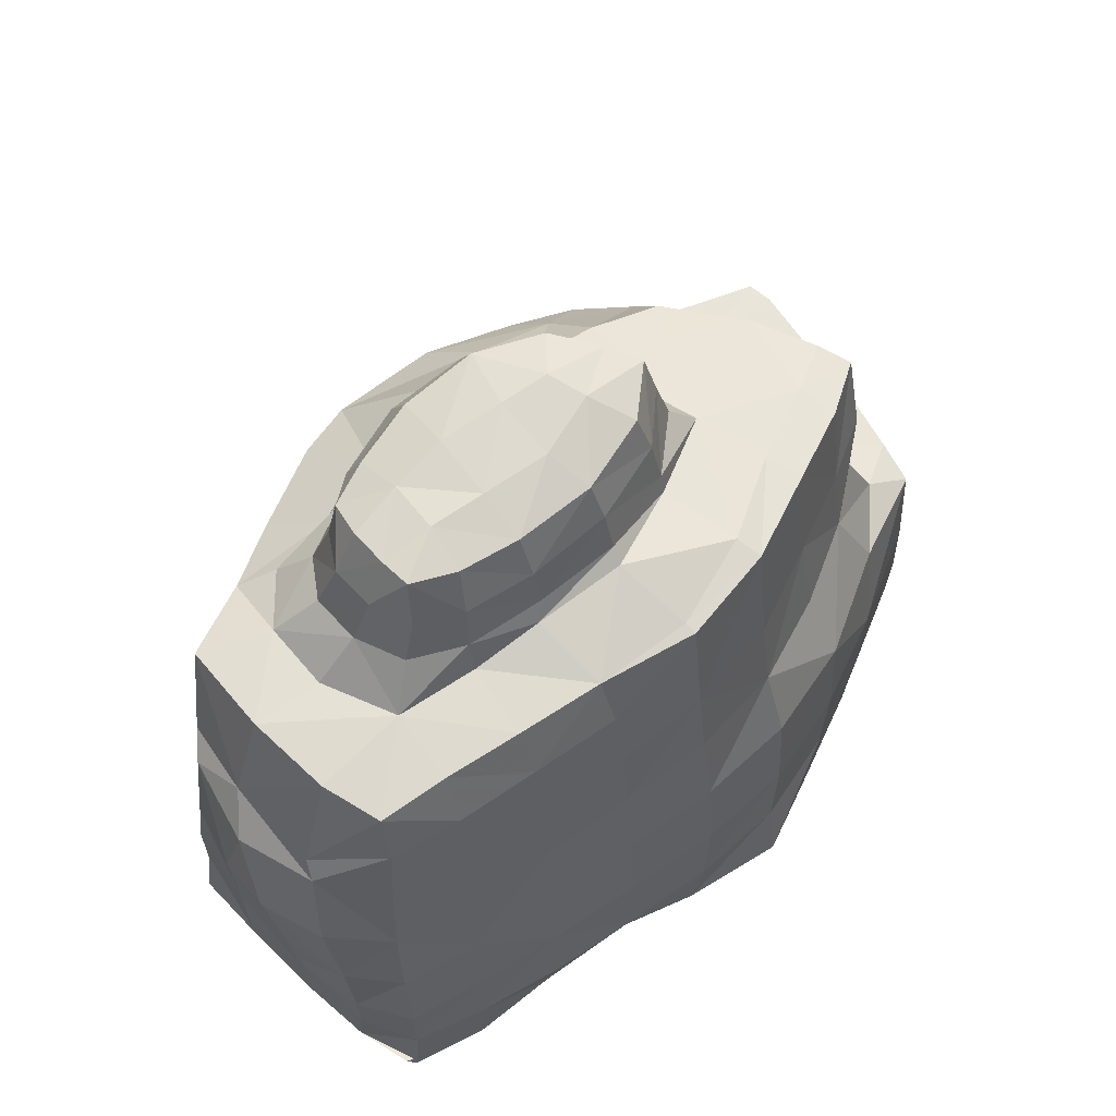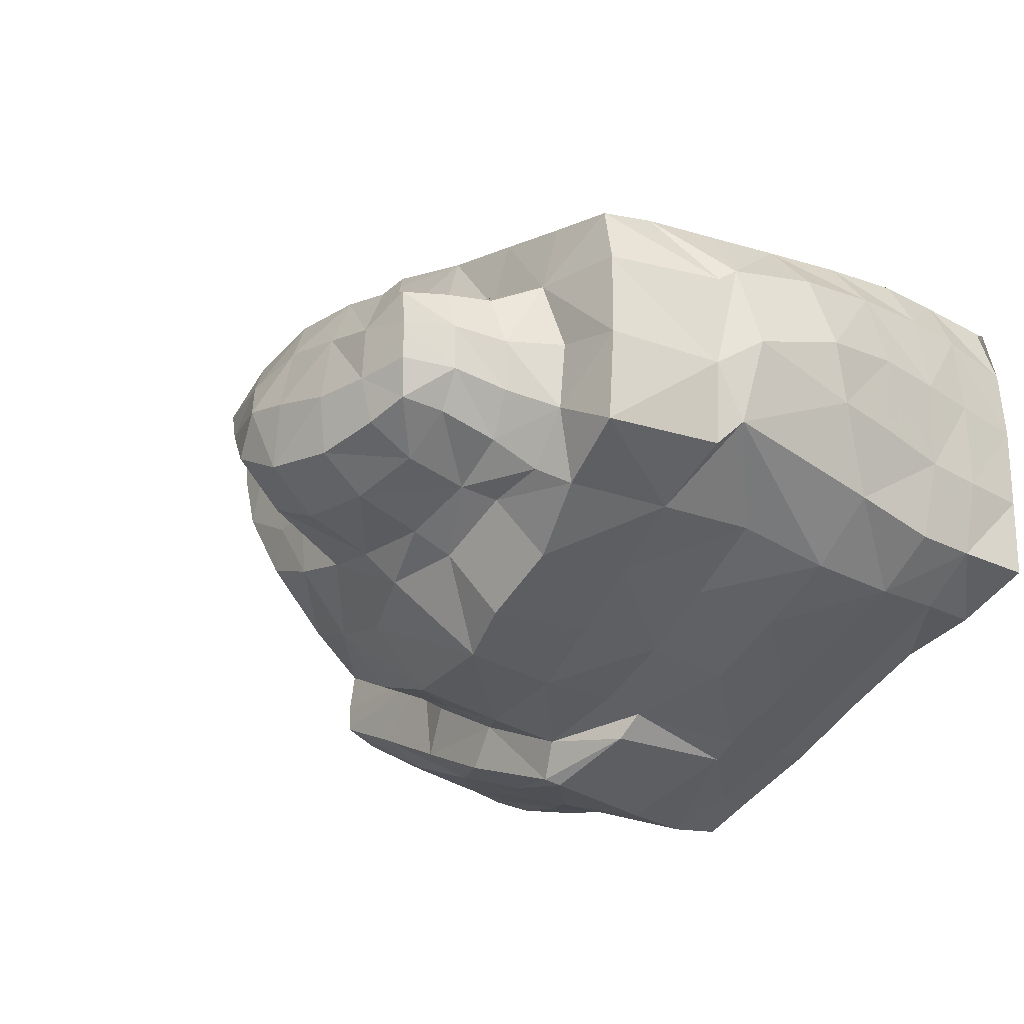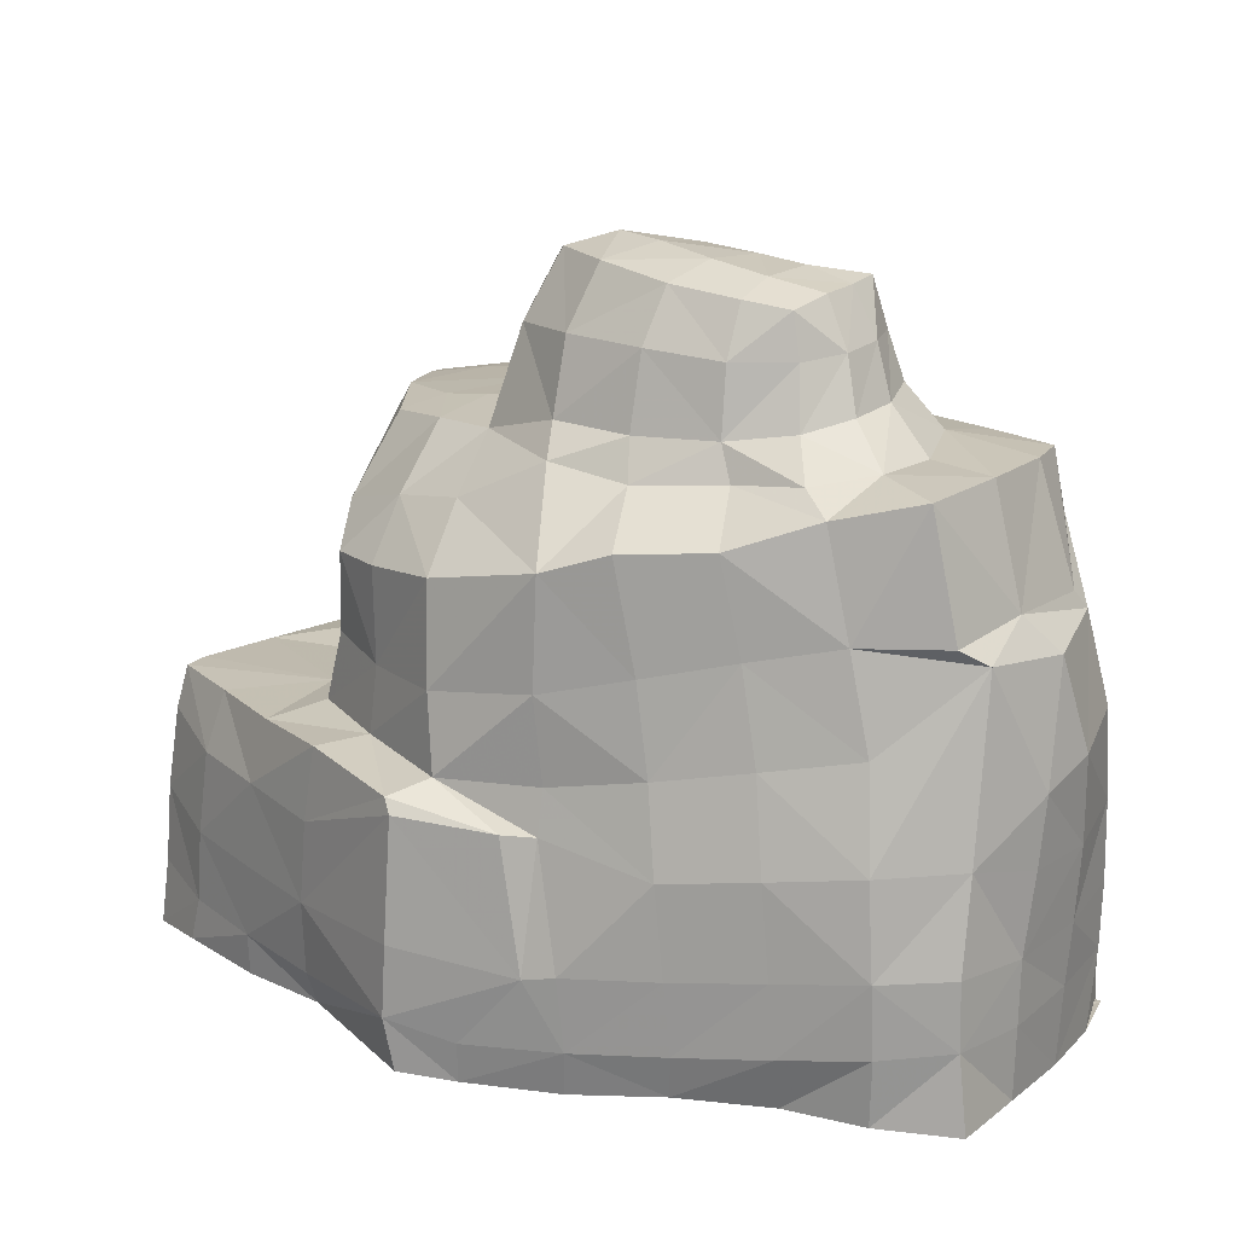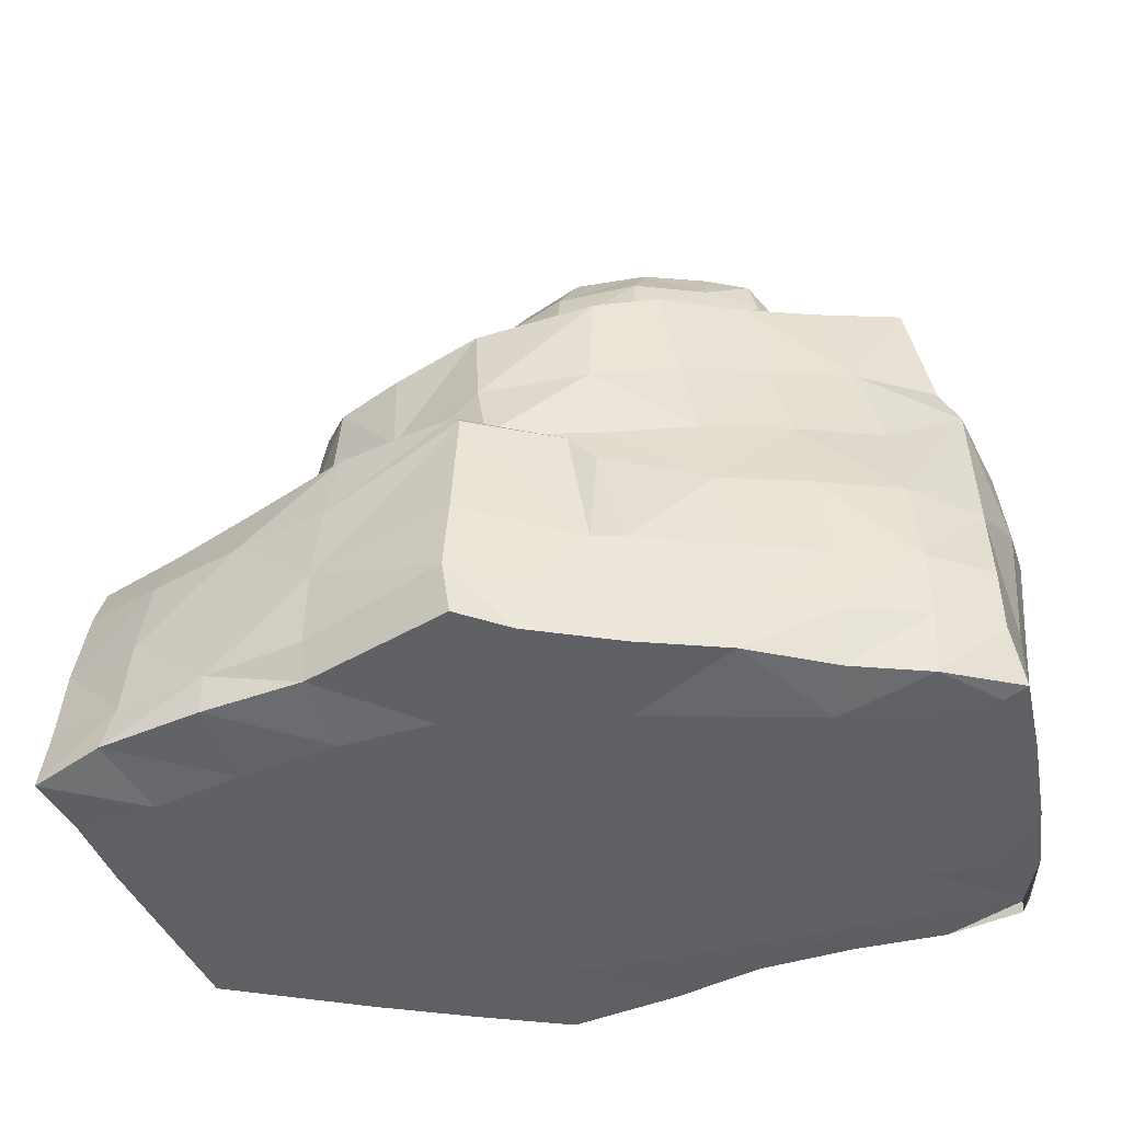
<metadata>
{"format":"obj","ext":"obj","renderer":"f3d","projection":"perspective","resolution":1024,"background":"white","views":[{"elev":63.0,"azim":-46.8,"up":"+Y"},{"elev":-28.0,"azim":-129.8,"up":"+Z"},{"elev":16.9,"azim":-147.5,"up":"+Y"},{"elev":-46.0,"azim":-171.0,"up":"+Y"}]}
</metadata>
<code>
v 1.177 0.8346 -0.4111
v 1.195 0.7048 -0.4441
v 0.959 0.6477 -0.5898
v 0.9258 0.8325 -0.5336
v 0.662 0.8587 -0.3451
v 1.18 0.8374 -0.3259
v 1.182 0.6622 -0.2773
v 0.7231 1.677 0.3156
v 0.7346 1.381 0.3709
v 0.7339 1.389 0.1786
v 0.6903 1.691 0.2077
v 0.5415 1.702 0.4034
v 0.5467 1.349 0.4464
v 0.5261 1.714 0.2758
v -0.8933 2.16 0.04955
v -0.8886 2.148 -0.05092
v -0.9604 2.004 -0.04468
v -0.9229 2.01 0.08753
v -0.7894 1.993 0.1629
v -0.7607 2.138 0.1168
v -0.7315 2.181 -0.02004
v -0.8401 2.109 -0.2867
v -0.8761 2.14 -0.1719
v -0.7049 2.17 -0.1813
v -0.7041 2.13 -0.3229
v -0.7049 1.977 -0.3957
v -0.8687 1.977 -0.3001
v -0.9491 1.993 -0.1886
v -1.431 0.0002602 -0.4375
v -1.385 -0.001206 -0.21
v -1.518 0.01511 -0.2178
v -1.503 0.00853 -0.4733
v -1.214 0.0004012 -0.413
v -1.179 -0.001862 -0.2114
v -1.264 0.01301 -0.5629
v 0.005641 0.8167 -0.9648
v 0.3597 0.8505 -0.8229
v 0.3895 0.6244 -0.8366
v -0.02384 0.7759 -0.9849
v -0.316 0.7508 -0.8935
v -0.07436 0.8542 -0.8566
v 0.2522 0.8711 -0.7024
v -1.316 1.691 0.33
v -1.357 1.701 0.1395
v -1.47 1.349 0.1482
v -1.332 1.51 0.3743
v -1.105 1.702 0.3747
v -1.069 1.738 0.1569
v -1.12 1.52 0.4395
v 0.07 2.151 0.0356
v 0.01971 2.17 -0.0703
v -0.152 2.21 0.01987
v -0.08447 2.142 0.1503
v 0.09698 2.003 0.06511
v 0.1043 1.986 -0.1199
v -0.05428 1.994 0.1859
v -0.8176 1.738 0.2146
v -0.81 1.84 0.1839
v -0.9719 1.87 0.09913
v -0.8652 1.708 0.4341
v -1.145 1.714 -0.08718
v -1.356 1.703 -0.133
v -1.017 1.847 -0.06495
v -1.12 1.714 -0.302
v -1.319 1.692 -0.4204
v -0.9989 1.832 -0.2276
v -0.9713 1.689 -0.4461
v -1.073 1.631 -0.5178
v 1.25 0.005051 -0.4992
v 1.193 0.0178 -0.2948
v 0.9388 -0.001621 -0.3662
v 1.041 0.03024 -0.6002
v 1.235 0.2091 -0.4791
v 1.212 0.1758 -0.303
v 1.004 0.1676 -0.604
v 0.05458 1.709 -0.3889
v 0.2603 1.704 -0.3348
v 0.2662 1.52 -0.5212
v 0.01759 1.56 -0.5949
v -0.004275 1.999 -0.3022
v 0.1691 1.743 -0.13
v 0.2432 1.734 -0.1239
v 1.003 0.8409 0.3379
v 1.054 0.8471 0.176
v 0.8137 0.8889 0.1832
v 0.8371 0.8694 0.4099
v 0.9621 0.8201 0.4749
v 1.058 0.6866 0.22
v 0.4392 1.344 -0.5779
v 0.2481 1.355 -0.6801
v 0.5325 1.447 -0.3983
v 0.4695 1.097 -0.5446
v 0.2429 1.068 -0.6782
v 0.6199 1.123 -0.3242
v -1.482 0.03025 0.4693
v -1.457 -0.003853 0.4892
v -1.515 0.01747 0.2855
v -1.39 -0.0005808 0.2672
v -1.212 -0.006623 0.4477
v -1.233 0.002196 0.5713
v -0.3932 0.8699 -0.7981
v -0.3714 1.127 -0.8097
v -0.03903 1.084 -0.8247
v -0.3911 0.7351 -0.8225
v 0.7458 0.8535 -0.04794
v 1.116 0.8433 -0.07408
v 0.5292 0.879 -0.5409
v 0.7026 1.095 -0.02572
v 0.6469 0.8348 -0.6785
v -0.9025 1.8 -0.3525
v -1.56 0.8875 -0.1712
v -1.546 0.6765 -0.187
v -1.567 0.6701 0.06776
v -1.588 0.9476 0.01715
v -1.543 1.243 -0.07638
v -1.461 1.264 -0.3374
v -1.468 0.7325 -0.4211
v -0.1893 2.239 -0.09677
v -0.07594 2.201 -0.2076
v -0.2671 2.194 -0.3181
v -0.3382 2.228 -0.1299
v -0.3574 2.2 0.06352
v 0.2215 1.743 0.1268
v -0.04211 1.77 0.2311
v -0.003625 1.753 0.4847
v 0.2728 1.735 0.3592
v 0.4685 1.718 0.05131
v 0.1377 1.842 0.08519
v -0.03745 1.836 0.2141
v 0.3893 1.719 -0.1235
v 0.4661 1.686 -0.2469
v 0.6142 1.703 0.005788
v -1.216 1.019 -0.5263
v -1.253 0.721 -0.5796
v -1.395 1.314 -0.4027
v -1.15 1.31 -0.5221
v -1.454 1.356 -0.155
v 0.6692 1.399 -0.07421
v 0.5058 -0.001189 0.197
v 0.6404 -0.002358 0.3196
v 0.4126 -0.004838 0.4397
v 0.3299 -0.002294 0.2302
v 0.564 0.0002472 0.01372
v 0.8162 -0.0003727 0.1129
v 0.3189 0.0001543 -0.0254
v 0.08111 -0.0001278 -0.03013
v 0.09244 0.001601 -0.3264
v 0.3539 0.001806 -0.303
v 0.6272 0.00109 -0.2424
v 0.09741 -0.003868 0.2825
v -0.1376 -0.004947 0.2977
v -0.1598 -0.0007208 -0.01879
v 0.1613 -0.007119 0.5388
v -0.1031 -0.008375 0.5589
v -0.3793 -0.008848 0.5414
v -0.3917 -0.005901 0.2986
v 0.2183 0.005836 0.7669
v -0.0671 0.007967 0.8571
v -0.3953 0.01539 0.7717
v -0.6612 0.008332 0.6604
v -0.665 -0.008083 0.5091
v -0.05359 0.2266 0.8115
v -0.3667 0.218 0.7844
v -0.6673 0.2239 0.7228
v -0.9585 0.2379 0.6617
v -0.9502 0.0126 0.6126
v -0.3396 0.4888 0.7723
v -0.6445 0.4895 0.7085
v -0.939 0.491 0.6388
v -1.22 0.4884 0.5675
v -1.232 0.2596 0.5831
v -0.6188 0.7584 0.6704
v -0.9099 0.7541 0.6025
v -1.189 0.7531 0.5367
v -1.43 0.7551 0.4623
v -1.446 0.4872 0.4949
v -0.8855 1.021 0.5624
v -1.159 1.021 0.505
v -1.404 1.024 0.4252
v -1.544 1.007 0.2469
v -1.536 0.7201 0.3003
v -1.135 1.286 0.4732
v -1.368 1.282 0.396
v -1.494 1.294 0.1899
v -0.8709 1.289 0.5299
v -0.8684 1.531 0.4961
v -0.5932 1.297 0.5922
v -0.5969 1.543 0.5562
v -0.6001 1.714 0.4979
v -0.3013 1.725 0.5924
v -0.3013 1.734 0.5532
v -0.3258 1.818 0.3167
v -0.6026 1.782 0.2602
v -0.3079 1.856 0.2746
v -0.5689 1.846 0.239
v -0.3144 2.001 0.2434
v -0.5799 1.997 0.2195
v -0.3291 2.141 0.201
v -0.5801 2.14 0.1689
v -0.5627 2.191 0.01868
v -0.5296 2.202 -0.179
v -0.4982 2.158 -0.353
v -0.2183 2.006 -0.4117
v -0.4757 1.998 -0.4423
v -0.218 1.782 -0.4777
v -0.469 1.772 -0.4907
v -0.7122 1.774 -0.4305
v -0.5033 1.656 -0.5532
v -0.7598 1.672 -0.4618
v -0.5772 1.524 -0.7454
v -0.8347 1.543 -0.6448
v -0.6385 1.193 -0.7274
v -0.8946 1.255 -0.6267
v -0.6799 0.9208 -0.7328
v -0.9495 0.9712 -0.6388
v -0.7204 0.6561 -0.7671
v -0.9919 0.69 -0.6772
v -0.747 0.3806 -0.7625
v -1.015 0.408 -0.6731
v -1.274 0.4359 -0.5912
v -1.471 0.4486 -0.4701
v -1.03 0.1881 -0.6631
v -1.278 0.2166 -0.5791
v -1.473 0.2426 -0.4651
v -1.525 0.2359 -0.2218
v -1.528 0.4311 -0.2161
v -1.535 0.248 0.06327
v -1.549 0.4406 0.06944
v -1.525 0.2663 0.3193
v -1.529 0.466 0.325
v -1.447 0.2657 0.4996
v -1.522 0.007905 0.0563
v -1.38 -0.001136 0.0436
v -1.17 -0.003683 0.03518
v -1.179 -0.005368 0.268
v -0.9361 -0.004038 0.02461
v -0.9369 -0.005888 0.2778
v -0.9504 -0.007338 0.4793
v -0.662 -0.006482 0.2894
v -0.6735 -0.003048 0.01213
v -0.4105 -0.001866 -0.003055
v -0.693 0.0001892 -0.2592
v -0.4246 0.0007422 -0.2943
v -0.1635 0.00124 -0.3216
v -0.4404 0.002099 -0.5324
v -0.1706 0.002701 -0.5758
v 0.09434 0.003064 -0.579
v -0.182 0.003958 -0.9098
v -0.01787 0.02249 -0.9818
v 0.4233 0.03571 -0.7657
v 0.3745 0.002549 -0.5329
v 0.7279 0.02763 -0.7002
v 0.6701 0.001548 -0.4548
v 0.887 -0.0008058 -0.1487
v 1.142 0.015 -0.06501
v 1.063 0.01394 0.2283
v 0.9838 0.003913 0.4933
v 1.151 0.1624 -0.05298
v 1.071 0.1683 0.2391
v 0.9842 0.1981 0.4978
v 0.5747 0.22 0.6572
v 0.5218 0.007452 0.6682
v 1.072 0.4169 0.2362
v 0.9766 0.4453 0.4942
v 0.6182 0.4749 0.6401
v 0.3003 0.4908 0.7449
v 0.2639 0.2266 0.7586
v 0.6654 0.8109 0.5637
v 0.3244 0.7847 0.7069
v 0.0005403 0.7804 0.757
v -0.02341 0.4893 0.7971
v 0.561 1.064 0.4838
v 0.3019 1.029 0.5883
v 0.003725 1.038 0.6691
v -0.3017 1.038 0.6714
v -0.3159 0.7659 0.7313
v 0.2961 1.336 0.5311
v 0.005375 1.324 0.6239
v -0.3009 1.313 0.6371
v -0.5996 1.026 0.6216
v 0.009139 1.732 0.5688
v 0.3014 1.722 0.4786
v 1.145 0.4065 -0.045
v 1.123 0.6771 -0.03906
v 1.201 0.408 -0.3018
v 1.223 0.451 -0.4659
v 0.9826 0.3922 -0.6078
v 0.713 0.3791 -0.7147
v 0.6839 0.6414 -0.7147
v 0.7279 0.1546 -0.7083
v 0.4243 0.1434 -0.8094
v 0.416 0.3725 -0.8323
v -0.01099 0.4044 -1.004
v 0.003347 0.1857 -1.004
v -0.1901 0.1275 -0.9272
v -0.3772 0.3461 -0.8876
v -0.4696 0.3626 -0.8574
v -0.4833 0.1391 -0.8401
v -0.7615 0.1613 -0.7479
v -0.4673 0.003235 -0.8164
v -0.7438 0.02844 -0.7204
v -1.02 0.02484 -0.612
v -0.7159 0.001439 -0.4804
v -0.9802 0.0008502 -0.438
v -0.9492 -0.0007747 -0.23
v -0.3807 1.457 -0.8027
v -0.26 1.693 -0.5707
v -0.02064 1.386 -0.7891
v 0.7458 1.094 0.1874
v 0.7419 1.087 0.3736
g ZBrush_defualt_group
f 1 2 3 4
f 1 4 5 6
f 1 6 7 2
f 8 9 10 11
f 8 12 13 9
f 8 11 14 12
f 15 16 17 18
f 15 18 19 20
f 15 20 21 16
f 22 23 24 25
f 22 25 26 27
f 22 27 28 23
f 29 30 31 32
f 29 33 34 30
f 29 32 35 33
f 36 37 38 39
f 36 39 40 41
f 36 41 42 37
f 43 44 45 46
f 43 47 48 44
f 43 46 49 47
f 50 51 52 53
f 50 54 55 51
f 50 53 56 54
f 48 57 58 59
f 48 47 60 57
f 48 61 62 44
f 48 59 63 61
f 64 65 62 61
f 64 61 63 66
f 64 67 68 65
f 69 70 71 72
f 69 73 74 70
f 69 72 75 73
f 76 77 78 79
f 76 80 55 81
f 76 81 82 77
f 83 84 85 86
f 83 87 88 84
f 89 90 78 91
f 89 92 93 90
f 89 91 94 92
f 95 96 97 98
f 95 99 100 96
f 41 101 102 103
f 41 40 104 101
f 5 105 106 6
f 5 107 92 94
f 5 94 108 105
f 5 4 109 107
f 64 66 110 67
f 111 112 113 114
f 111 114 115 116
f 111 116 117 112
f 118 119 120 121
f 118 121 122 52
f 118 52 51 119
f 123 124 125 126
f 123 126 14 127
f 123 82 81 128
f 123 128 129 124
f 123 127 130 82
f 130 131 77 82
f 130 127 132 131
f 116 133 134 117
f 116 135 136 133
f 116 115 137 135
f 91 78 77 131
f 91 131 132 138
f 139 140 141 142
f 139 143 144 140
f 139 142 145 143
f 145 146 147 148
f 145 148 149 143
f 145 142 150 146
f 150 151 152 146
f 150 142 141 153
f 150 153 154 151
f 154 155 156 151
f 154 153 157 158
f 154 158 159 155
f 159 160 161 155
f 159 158 162 163
f 159 163 164 160
f 164 165 166 160
f 164 163 167 168
f 164 168 169 165
f 169 170 171 165
f 169 168 172 173
f 169 173 174 170
f 174 175 176 170
f 174 173 177 178
f 174 178 179 175
f 179 180 181 175
f 179 178 182 183
f 179 183 184 180
f 184 115 114 180
f 184 183 46 45
f 184 45 137 115
f 183 182 49 46
f 182 178 177 185
f 182 185 186 49
f 186 185 187 188
f 186 188 189 60
f 186 60 47 49
f 189 188 190 191
f 189 191 192 193
f 189 193 57 60
f 193 192 194 195
f 193 195 58 57
f 195 194 196 197
f 195 197 19 58
f 197 196 198 199
f 197 199 20 19
f 199 198 122 200
f 199 200 21 20
f 200 122 121 201
f 200 201 24 21
f 201 121 120 202
f 201 202 25 24
f 202 120 203 204
f 202 204 26 25
f 204 203 205 206
f 204 206 207 26
f 207 110 27 26
f 207 206 208 209
f 207 209 67 110
f 209 208 210 211
f 209 211 68 67
f 211 210 212 213
f 211 213 136 68
f 213 212 214 215
f 213 215 133 136
f 215 214 216 217
f 215 217 134 133
f 217 216 218 219
f 217 219 220 134
f 220 221 117 134
f 220 219 222 223
f 220 223 224 221
f 224 225 226 221
f 224 223 35 32
f 224 32 31 225
f 226 225 227 228
f 226 228 113 112
f 226 112 117 221
f 228 227 229 230
f 228 230 181 113
f 230 229 231 176
f 230 176 175 181
f 231 229 97 96
f 231 96 100 171
f 231 171 170 176
f 229 227 232 97
f 232 31 30 233
f 232 233 98 97
f 232 227 225 31
f 233 30 34 234
f 233 234 235 98
f 235 234 236 237
f 235 237 238 99
f 235 99 95 98
f 238 237 239 161
f 238 161 160 166
f 238 166 100 99
f 239 237 236 240
f 239 240 241 156
f 239 156 155 161
f 241 240 242 243
f 241 243 244 152
f 241 152 151 156
f 244 243 245 246
f 244 246 247 147
f 244 147 146 152
f 247 246 248 249
f 247 249 250 251
f 247 251 148 147
f 251 250 252 253
f 251 253 149 148
f 253 252 72 71
f 253 71 254 149
f 254 71 70 255
f 254 255 256 144
f 254 144 143 149
f 256 257 140 144
f 256 255 258 259
f 256 259 260 257
f 260 261 262 257
f 260 259 263 264
f 260 264 265 261
f 265 266 267 261
f 265 264 87 268
f 265 268 269 266
f 269 270 271 266
f 269 268 272 273
f 269 273 274 270
f 274 275 276 270
f 274 273 277 278
f 274 278 279 275
f 279 187 280 275
f 279 278 281 190
f 279 190 188 187
f 281 278 277 282
f 281 282 126 125
f 281 125 191 190
f 282 277 13 12
f 282 12 14 126
f 280 177 173 172
f 280 172 276 275
f 280 187 185 177
f 277 273 272 13
f 276 172 168 167
f 276 167 271 270
f 271 167 163 162
f 271 162 267 266
f 267 162 158 157
f 267 157 262 261
f 264 263 88 87
f 263 259 258 283
f 263 283 284 88
f 284 283 285 7
f 284 7 6 106
f 284 106 84 88
f 285 283 258 74
f 285 74 73 286
f 285 286 2 7
f 286 287 3 2
f 286 73 75 287
f 287 288 289 3
f 287 75 290 288
f 290 291 292 288
f 290 75 72 252
f 290 252 250 291
f 292 293 39 38
f 292 38 289 288
f 292 291 294 293
f 294 295 296 293
f 294 291 250 249
f 294 249 248 295
f 296 297 104 40
f 296 40 39 293
f 296 295 298 297
f 298 299 218 297
f 298 295 248 300
f 298 300 301 299
f 301 302 222 299
f 301 300 245 303
f 301 303 304 302
f 304 33 35 302
f 304 303 242 305
f 304 305 34 33
f 305 242 240 236
f 305 236 234 34
f 303 245 243 242
f 302 35 223 222
f 300 248 246 245
f 299 222 219 218
f 297 218 216 104
f 289 38 37 109
f 289 109 4 3
f 262 157 153 141
f 262 141 140 257
f 258 255 70 74
f 216 214 101 104
f 214 212 102 101
f 212 210 306 102
f 306 210 208 307
f 306 307 79 308
f 306 308 103 102
f 308 79 78 90
f 308 90 93 103
f 307 208 206 205
f 307 205 76 79
f 205 203 80 76
f 203 120 119 80
f 198 196 56 53
f 198 53 52 122
f 196 194 129 56
f 194 192 124 129
f 192 191 125 124
f 181 180 114 113
f 171 100 166 165
f 138 10 309 108
f 138 108 94 91
f 138 132 11 10
f 309 310 86 85
f 309 85 105 108
f 309 10 9 310
f 137 45 44 62
f 137 62 65 135
f 136 135 65 68
f 132 127 14 11
f 129 128 54 56
f 128 81 55 54
f 119 51 55 80
f 110 66 28 27
f 109 37 42 107
f 107 42 93 92
f 106 105 85 84
f 272 310 9 13
f 103 93 42 41
f 86 310 272 268
f 86 268 87 83
f 66 63 17 28
f 63 59 18 17
f 59 58 19 18
f 28 17 16 23
f 24 23 16 21

</code>
